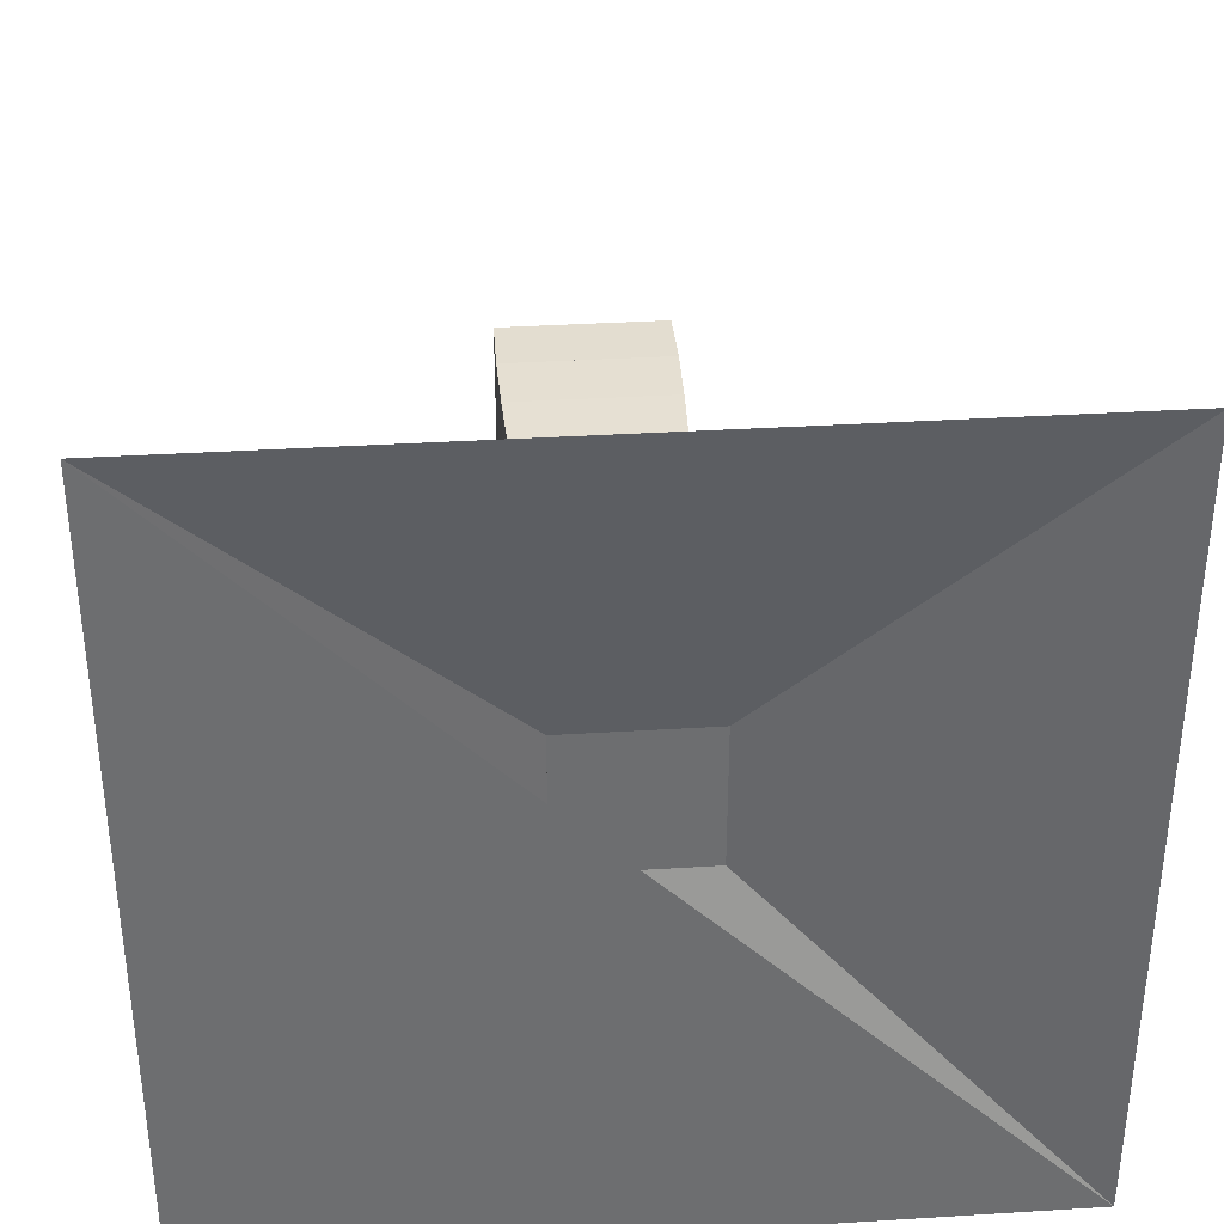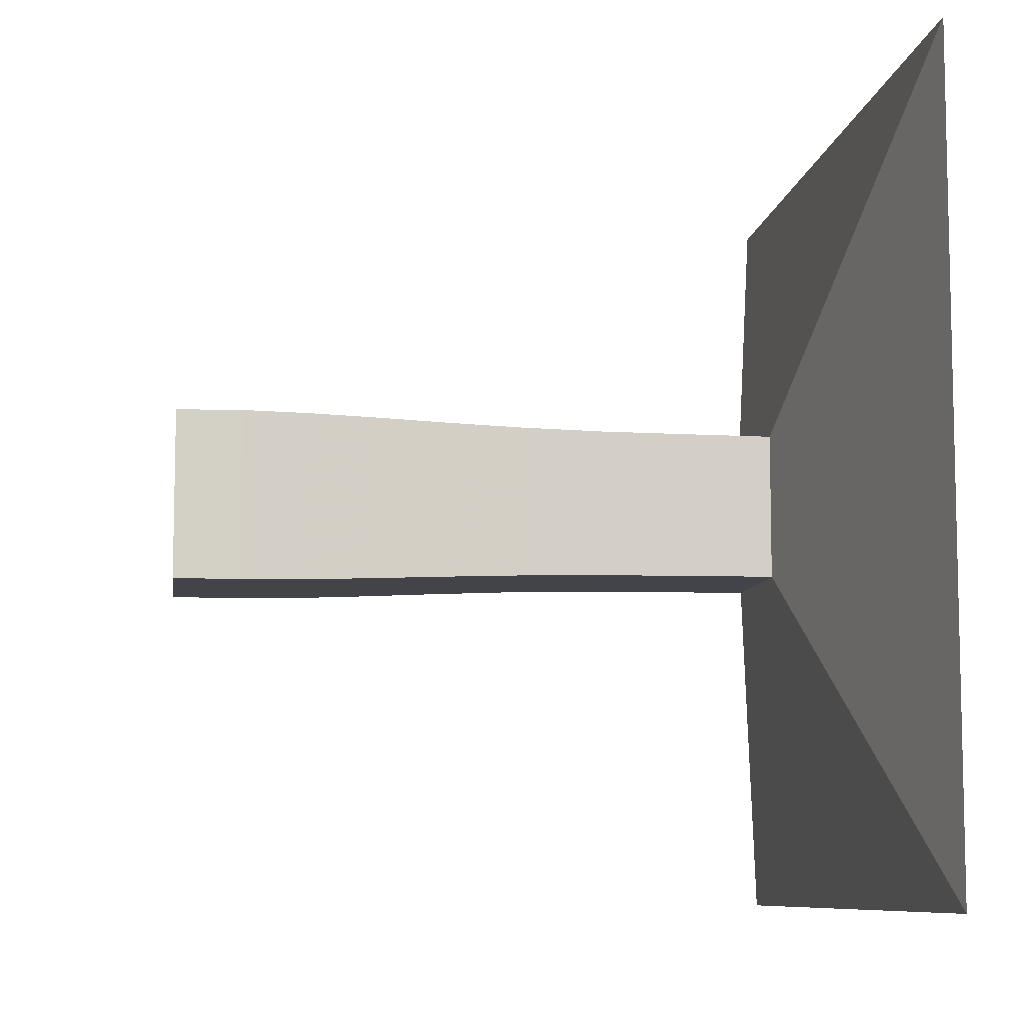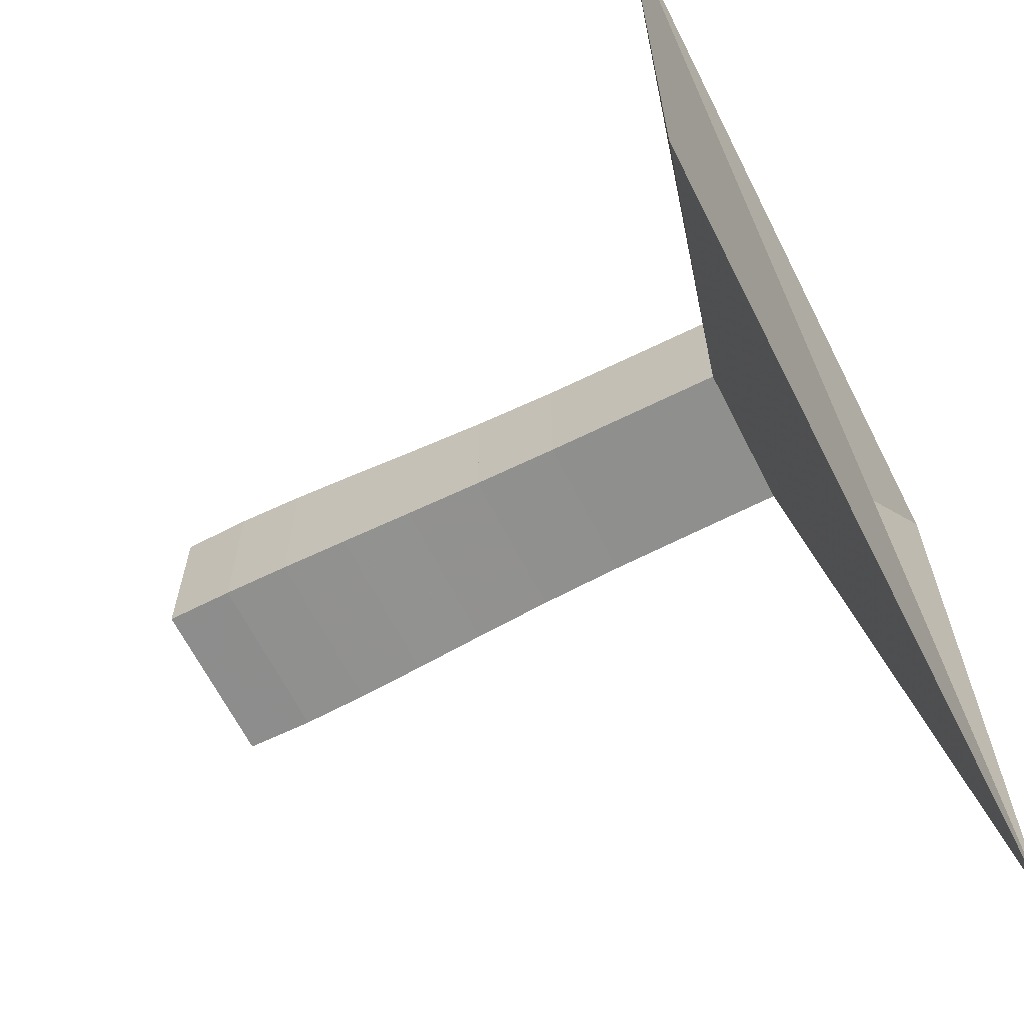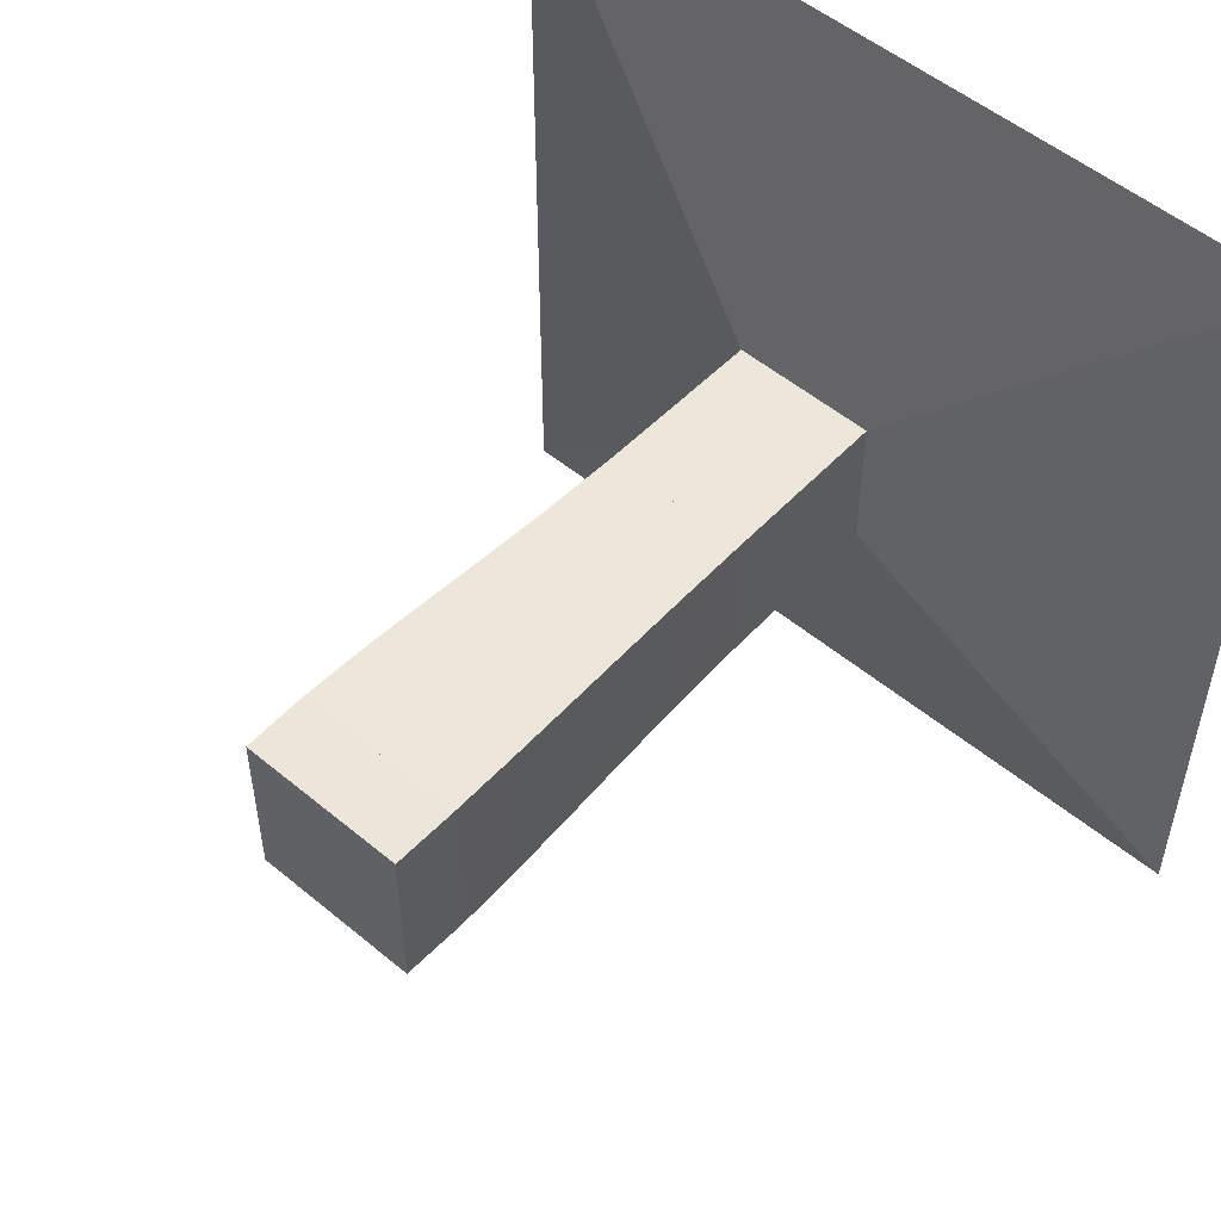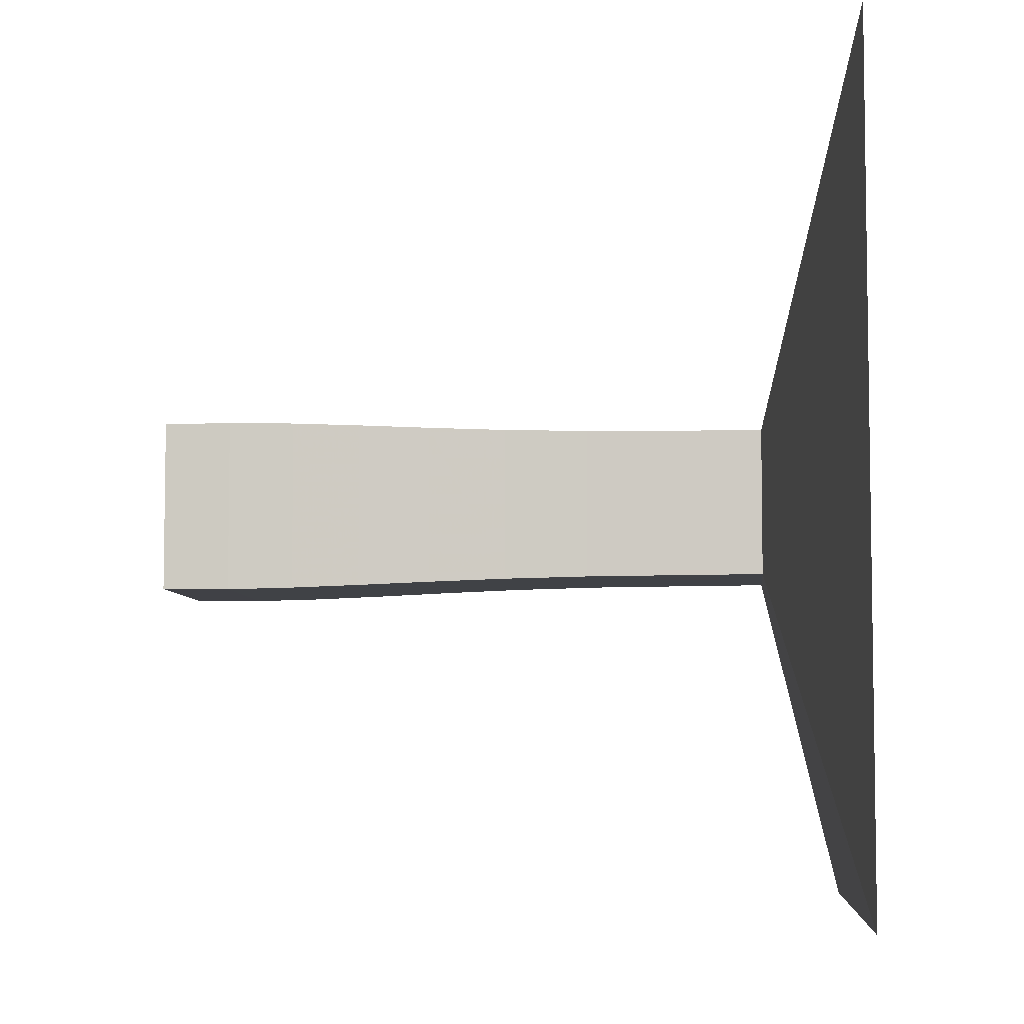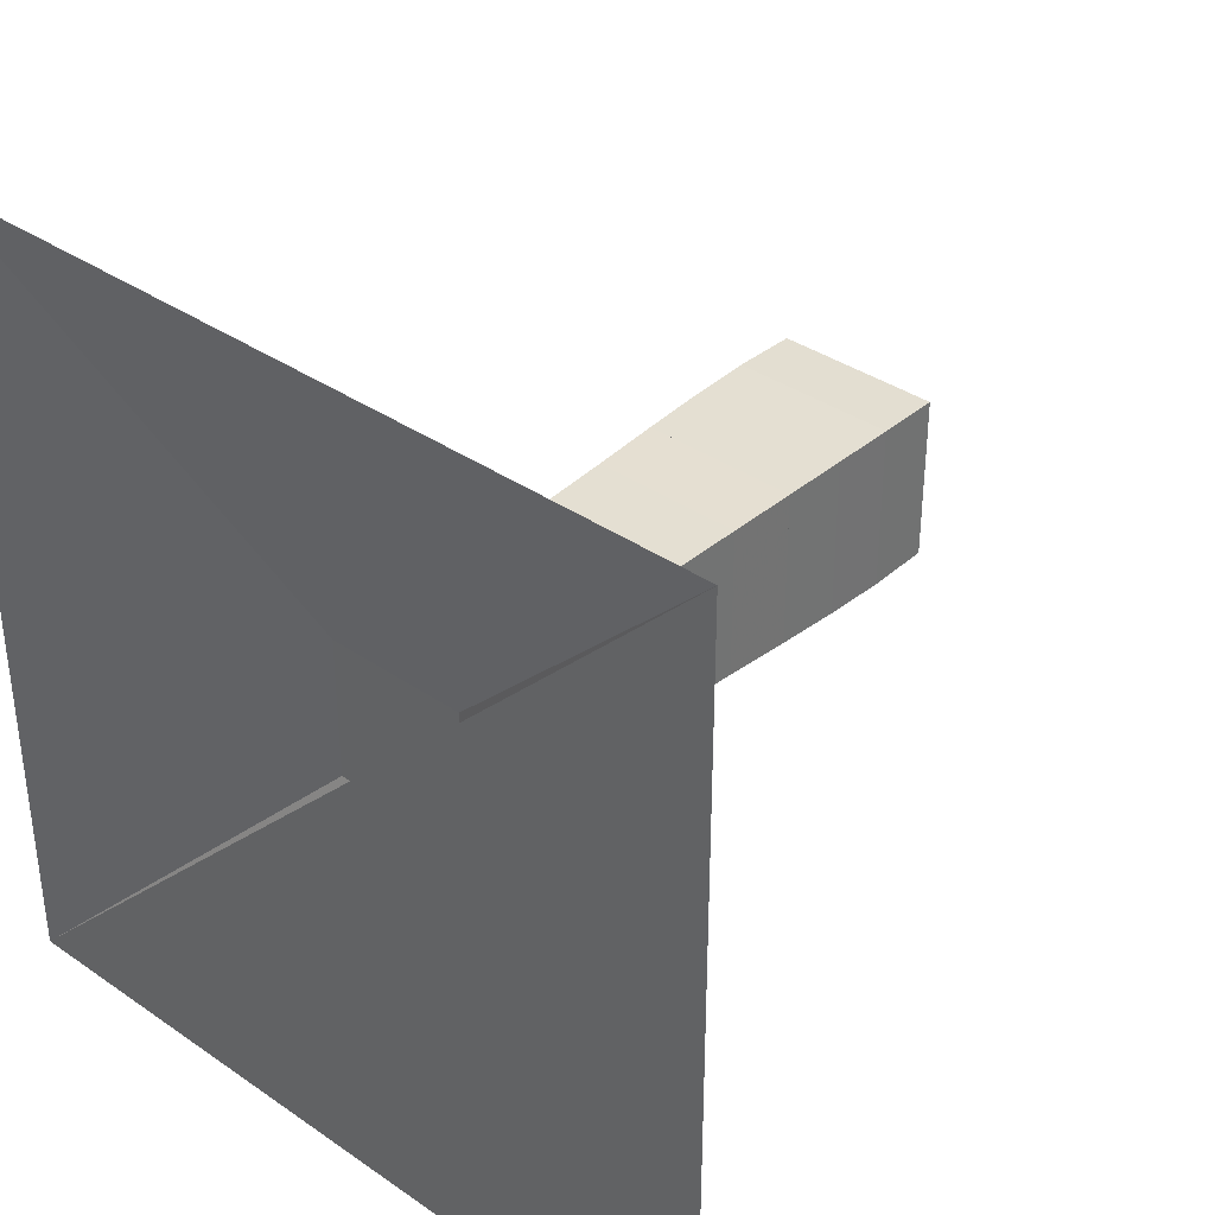
<metadata>
{"format":"obj","ext":"obj","renderer":"f3d","projection":"perspective","resolution":1024,"background":"white","views":[{"elev":36.2,"azim":-94.6,"up":"+Y"},{"elev":-8.4,"azim":172.6,"up":"+Y"},{"elev":-64.9,"azim":-153.2,"up":"+Y"},{"elev":52.6,"azim":131.8,"up":"+Y"},{"elev":-6.1,"azim":-174.9,"up":"+Y"},{"elev":36.3,"azim":-48.1,"up":"+Z"}]}
</metadata>
<code>
v 0 -1 -1
v 0 -1 1
v 0 1 1
v 0 1 -1
v 0.22 -0.1777 -0.1777
v 0.22 -0.1777 0.1777
v 0.22 0.1777 0.1777
v 0.22 0.1777 -0.1777
v 0.4366 -0.179 -0.179
v 0.4366 -0.179 0.179
v 0.4366 0.179 0.179
v 0.4366 0.179 -0.179
v 0.6494 -0.1807 -0.1807
v 0.6494 -0.1807 0.1807
v 0.6494 0.1807 0.1807
v 0.6494 0.1807 -0.1807
v 0.8521 -0.1851 -0.1851
v 0.8521 -0.1851 0.1851
v 0.8521 0.1851 0.1851
v 0.8521 0.1851 -0.1851
v 1.041 -0.1919 -0.1919
v 1.041 -0.1919 0.1919
v 1.041 0.1919 0.1919
v 1.041 0.1919 -0.1919
v 1.216 -0.1992 -0.1992
v 1.216 -0.1992 0.1992
v 1.216 0.1992 0.1992
v 1.216 0.1992 -0.1992
v 1.381 -0.2051 -0.2051
v 1.381 -0.2051 0.2051
v 1.381 0.2051 0.2051
v 1.381 0.2051 -0.2051
v 1.541 -0.2083 -0.2083
v 1.541 -0.2083 0.2083
v 1.541 0.2083 0.2083
v 1.541 0.2083 -0.2083
v 1.704 -0.2065 -0.2065
v 1.704 -0.2065 0.2065
v 1.704 0.2065 0.2065
v 1.704 0.2065 -0.2065
f 1 2 4 5
f 5 6 7 8
f 5 6 2 1
f 6 7 3 2
f 7 8 4 3
f 8 5 1 4
f 9 10 11 12
f 9 10 6 5
f 10 11 7 6
f 11 12 8 7
f 12 9 5 8
f 13 14 15 16
f 13 14 10 9
f 14 15 11 10
f 15 16 12 11
f 16 13 9 12
f 17 18 19 20
f 17 18 14 13
f 18 19 15 14
f 19 20 16 15
f 20 17 13 16
f 21 22 23 24
f 21 22 18 17
f 22 23 19 18
f 23 24 20 19
f 24 21 17 20
f 25 26 27 28
f 25 26 22 21
f 26 27 23 22
f 27 28 24 23
f 28 25 21 24
f 29 30 31 32
f 29 30 26 25
f 30 31 27 26
f 31 32 28 27
f 32 29 25 28
f 33 34 35 36
f 33 34 30 29
f 34 35 31 30
f 35 36 32 31
f 36 33 29 32
f 37 38 39 40
f 37 38 34 33
f 38 39 35 34
f 39 40 36 35
f 40 37 33 36

</code>
